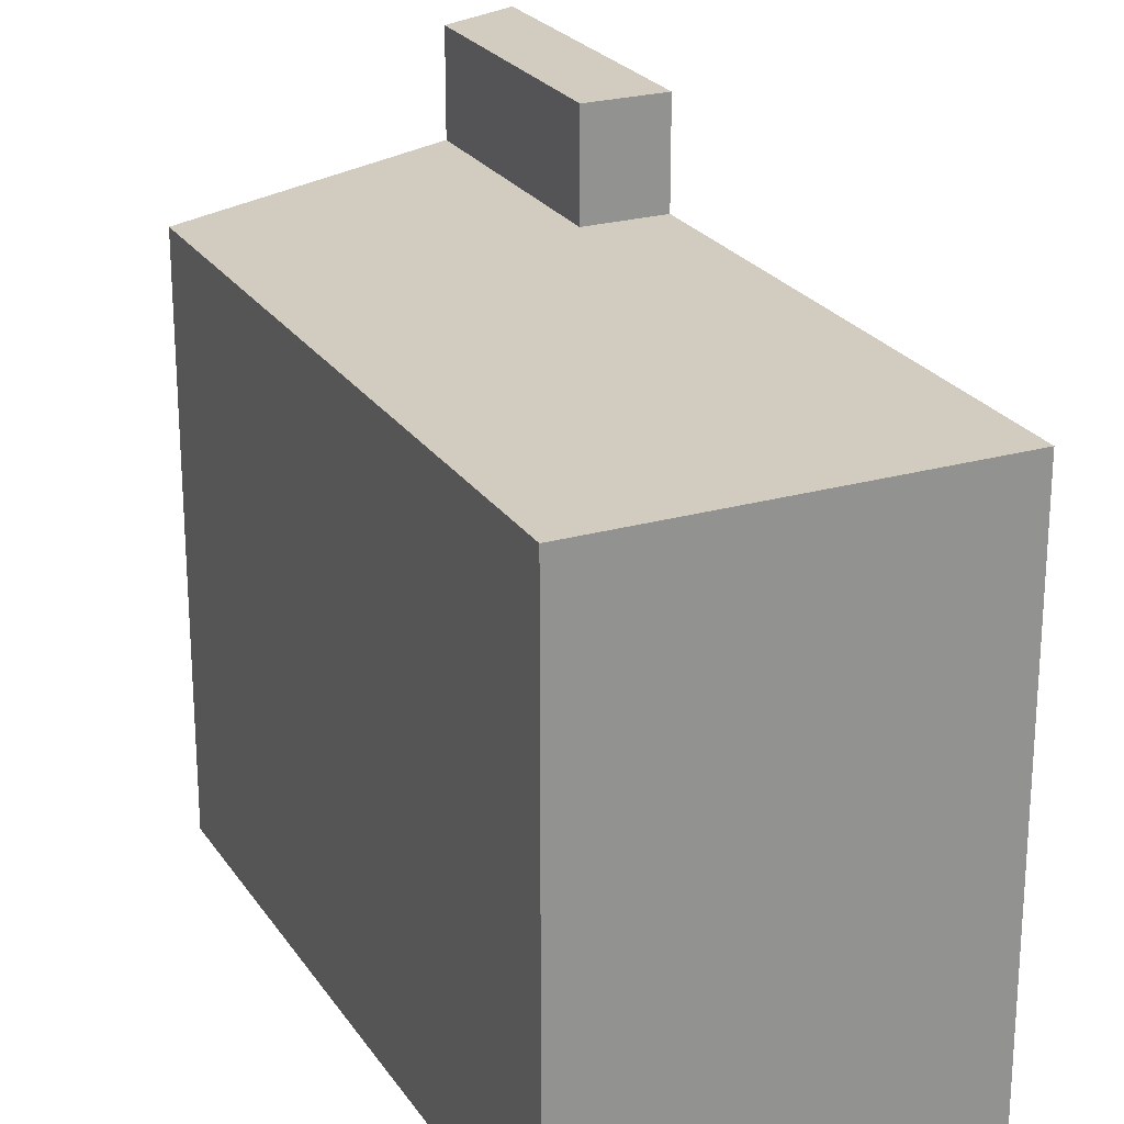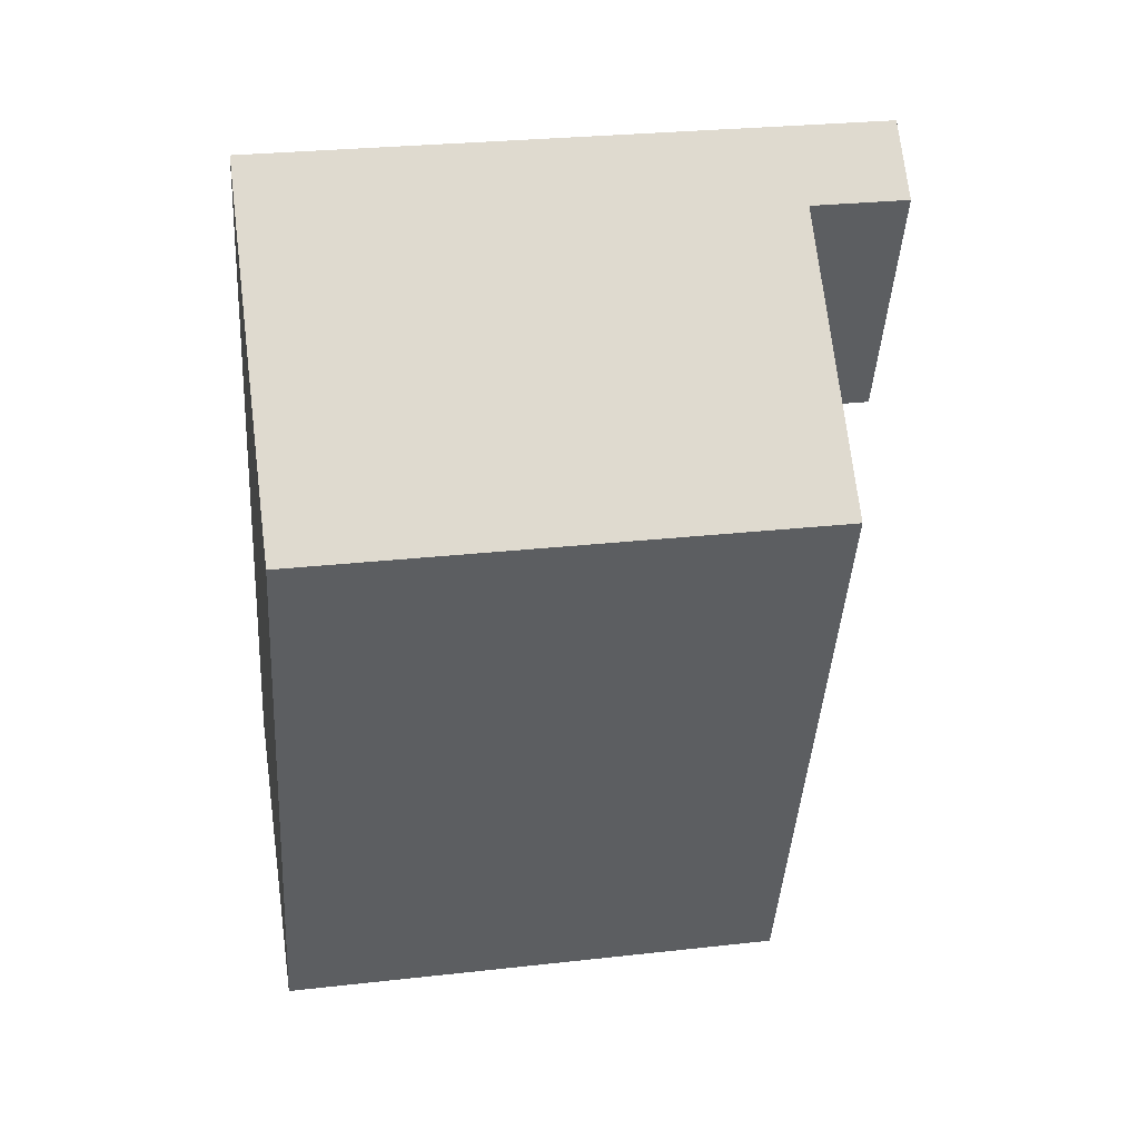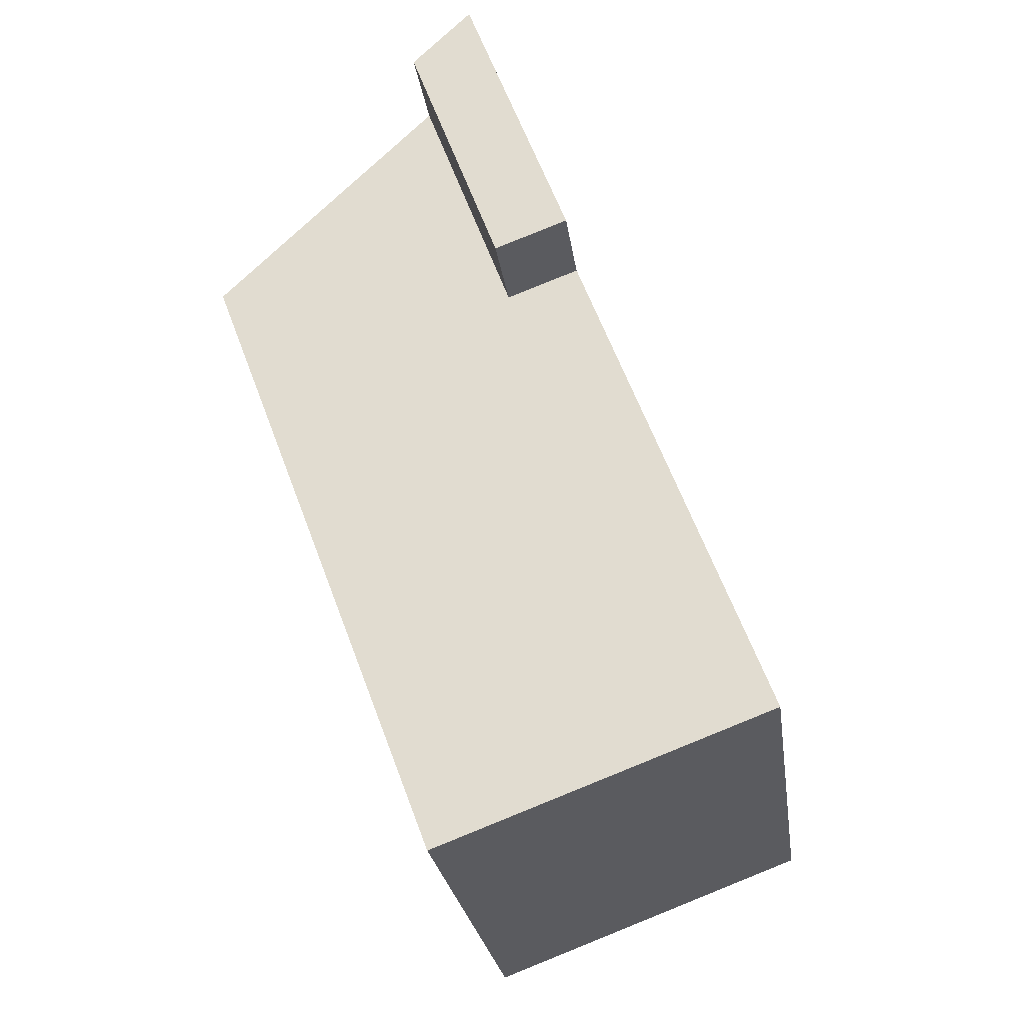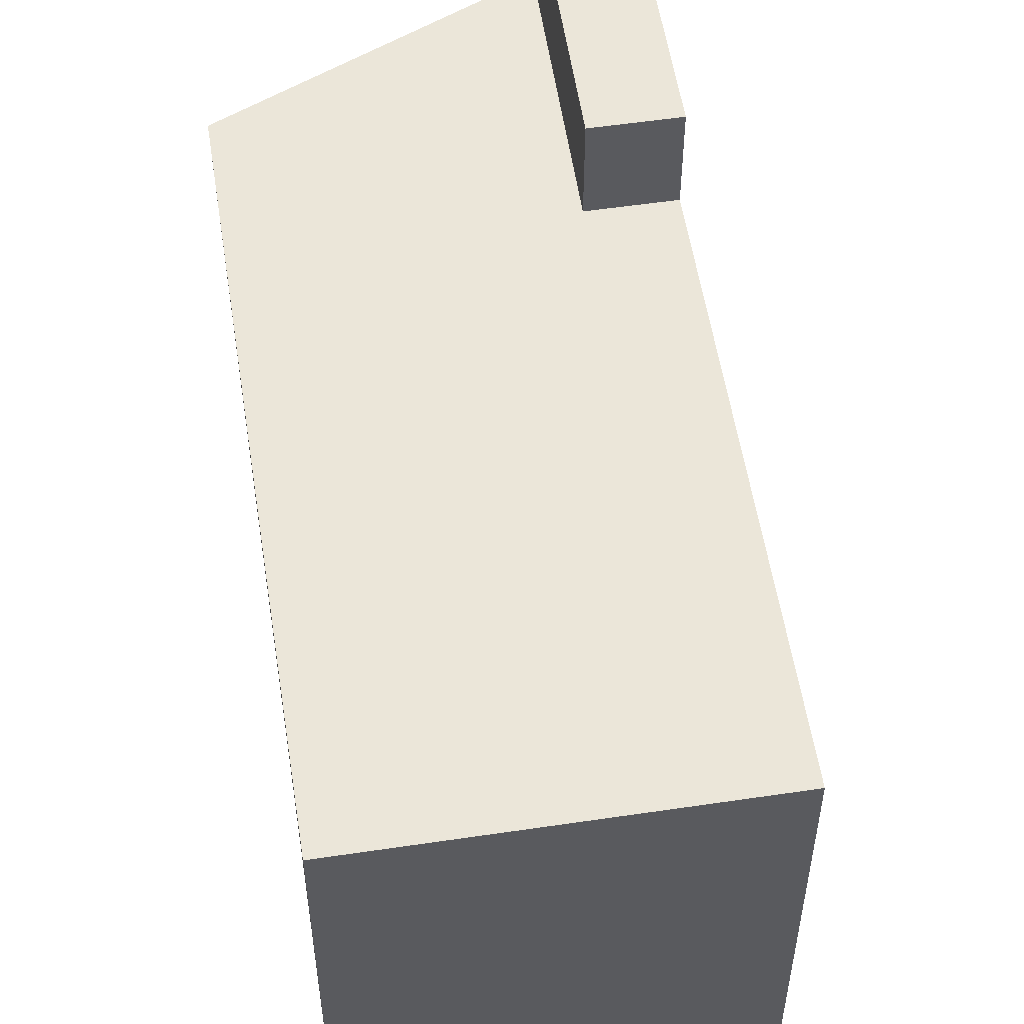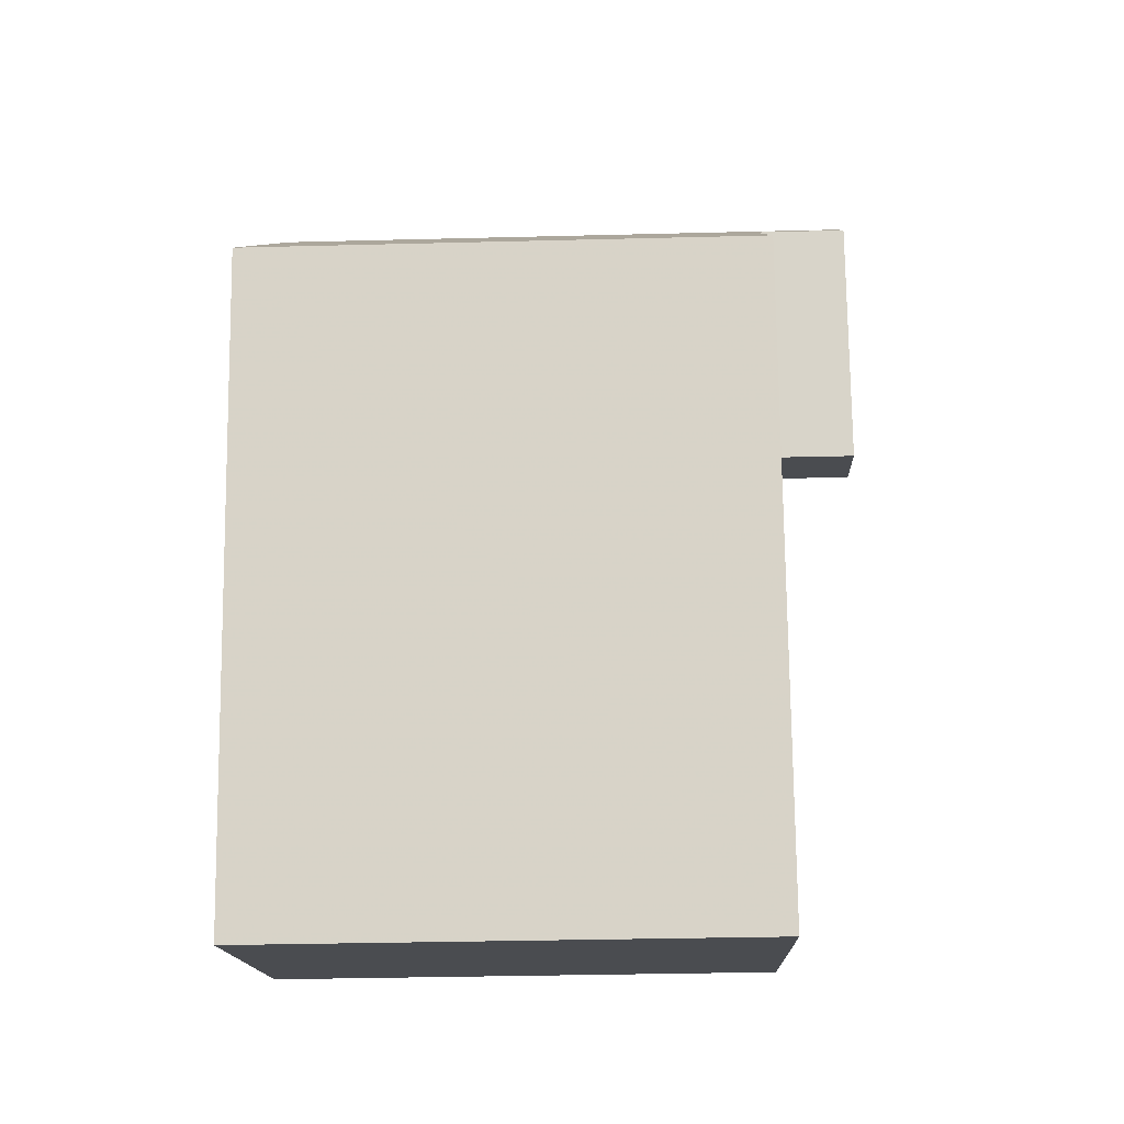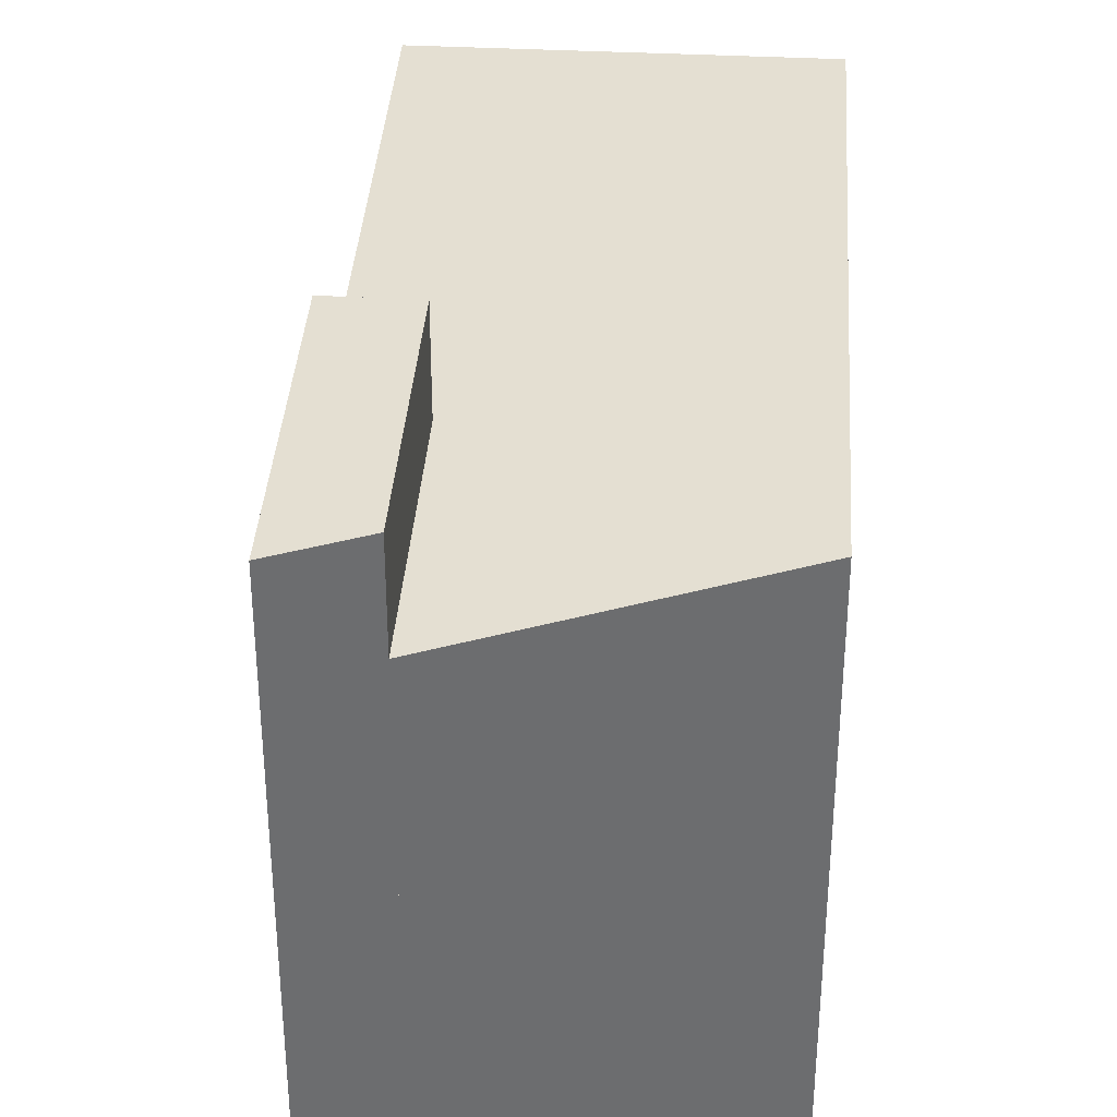
<metadata>
{"format":"obj","ext":"obj","renderer":"f3d","projection":"perspective","resolution":1024,"background":"white","views":[{"elev":23.9,"azim":175.2,"up":"+Y"},{"elev":27.9,"azim":80.3,"up":"+Z"},{"elev":-25.4,"azim":-172.1,"up":"+Z"},{"elev":55.7,"azim":-168.3,"up":"+Y"},{"elev":-35.5,"azim":91.9,"up":"+Z"},{"elev":37.1,"azim":24.4,"up":"+Y"}]}
</metadata>
<code>
v 141.1 -256.2 -246.1
v 132.4 -256.2 -237.7
v 130.1 -256.2 -235.4
v 126 -256.2 -246.1
v 118.7 -256.2 -265.7
v 124.1 -256.2 -267.7
v 130.5 -256.2 -270.2
v 131.9 -256.2 -270.7
v 132.4 -232 -237.7
v 130.1 -232 -235.4
v 126 -232 -246.1
v 128.9 -232 -247.2
v 141.1 -235.8 -246.1
v 132.4 -235.8 -237.7
v 128.9 -235.8 -247.2
v 126 -235.8 -246.1
v 118.7 -235.8 -265.7
v 124.1 -235.8 -267.7
v 130.5 -235.8 -270.2
v 131.9 -235.8 -270.7
g CityEngineShapeMaterial_424
f 2 1 8 7 6 5 4 3
f 10 9 12 11
f 14 13 20 19 18 17 16 15
f 12 15 16 11
f 15 14 9 12
f 1 8 20 13
f 8 7 19 20
f 7 6 18 19
f 6 5 17 18
f 5 4 16 17
f 4 3 10 11
f 3 2 9 10
f 2 1 13 14

</code>
